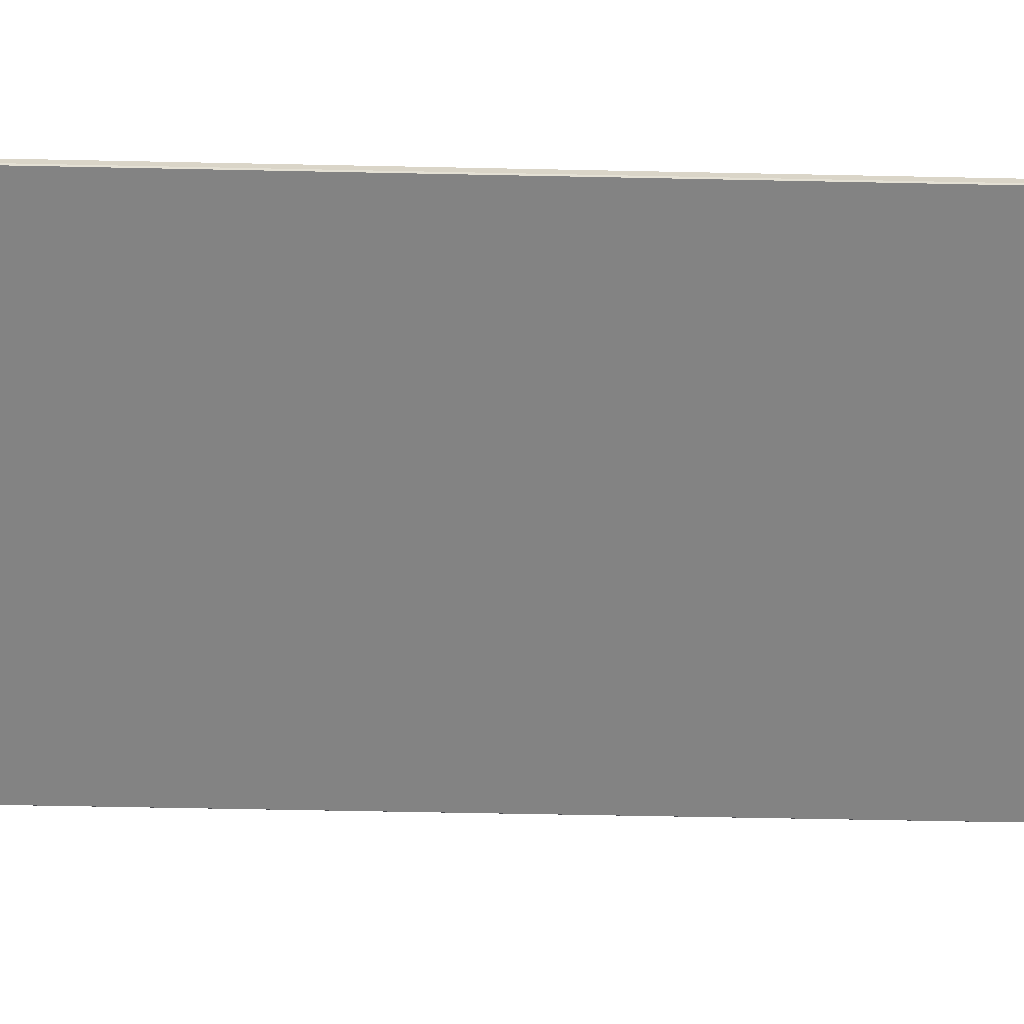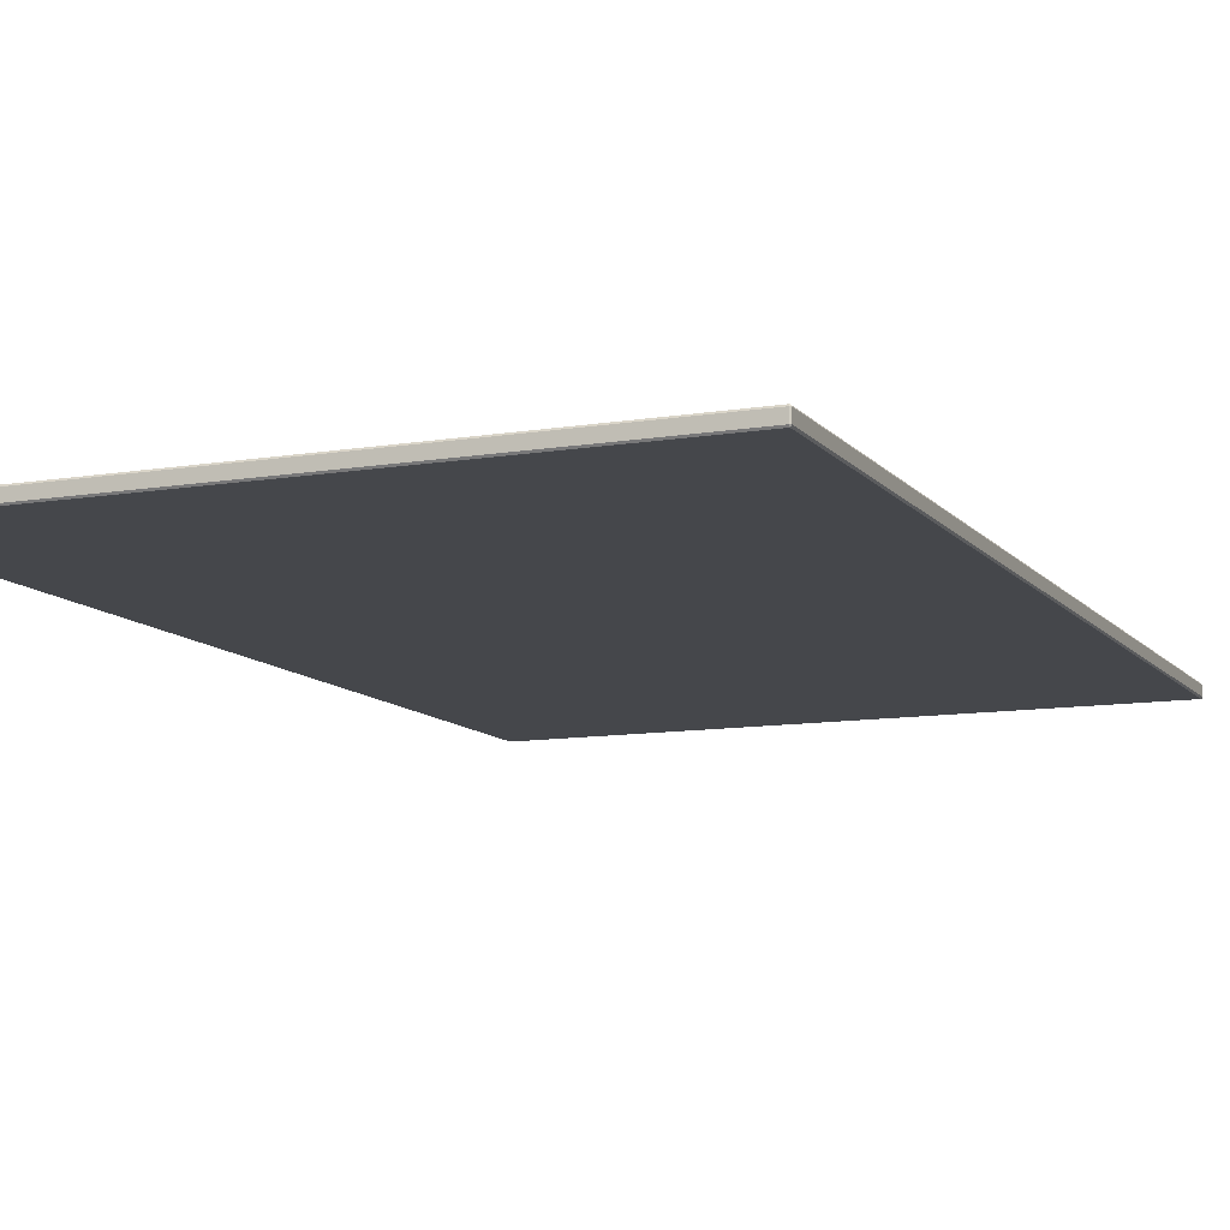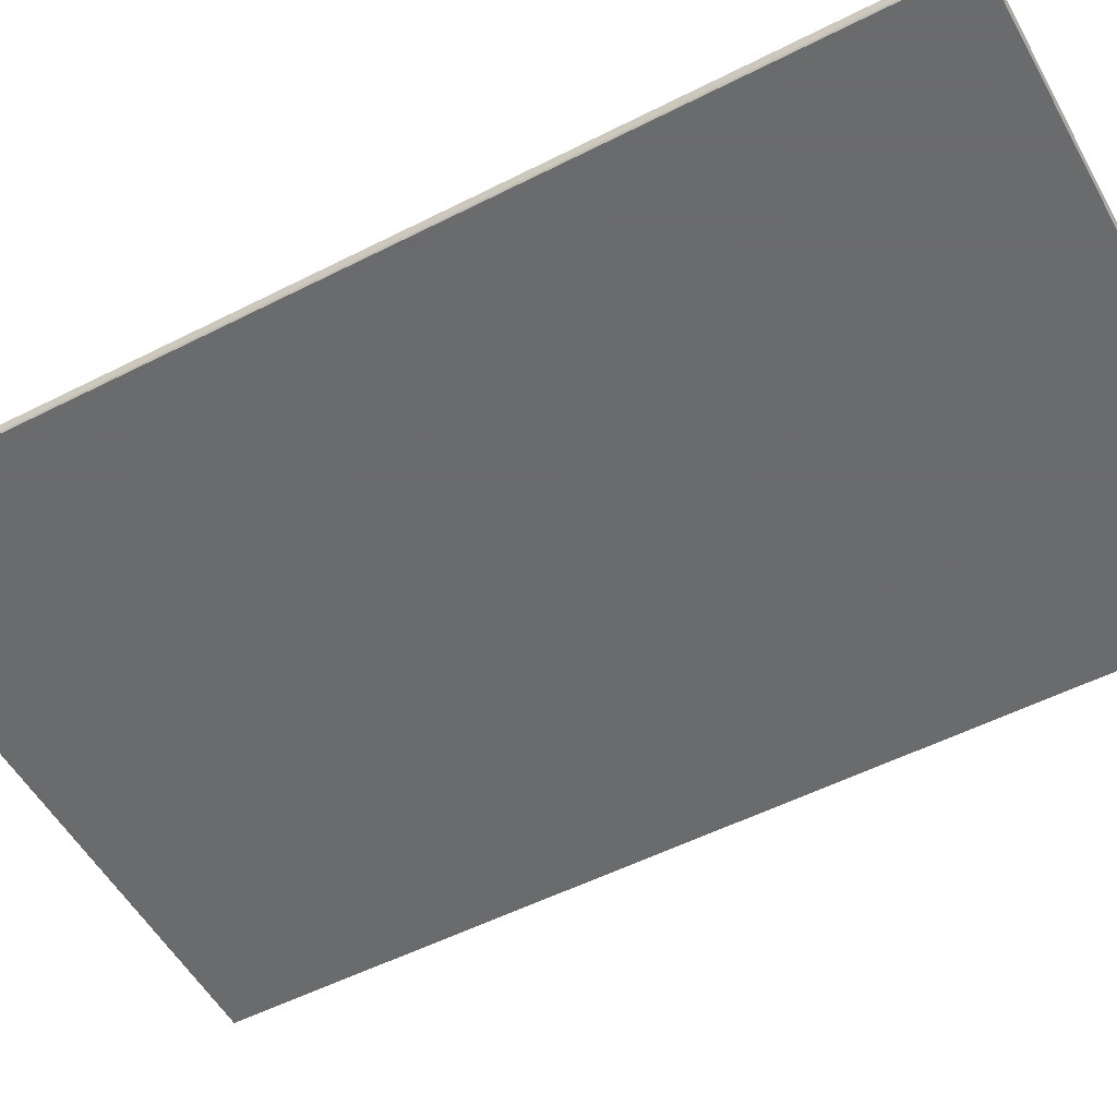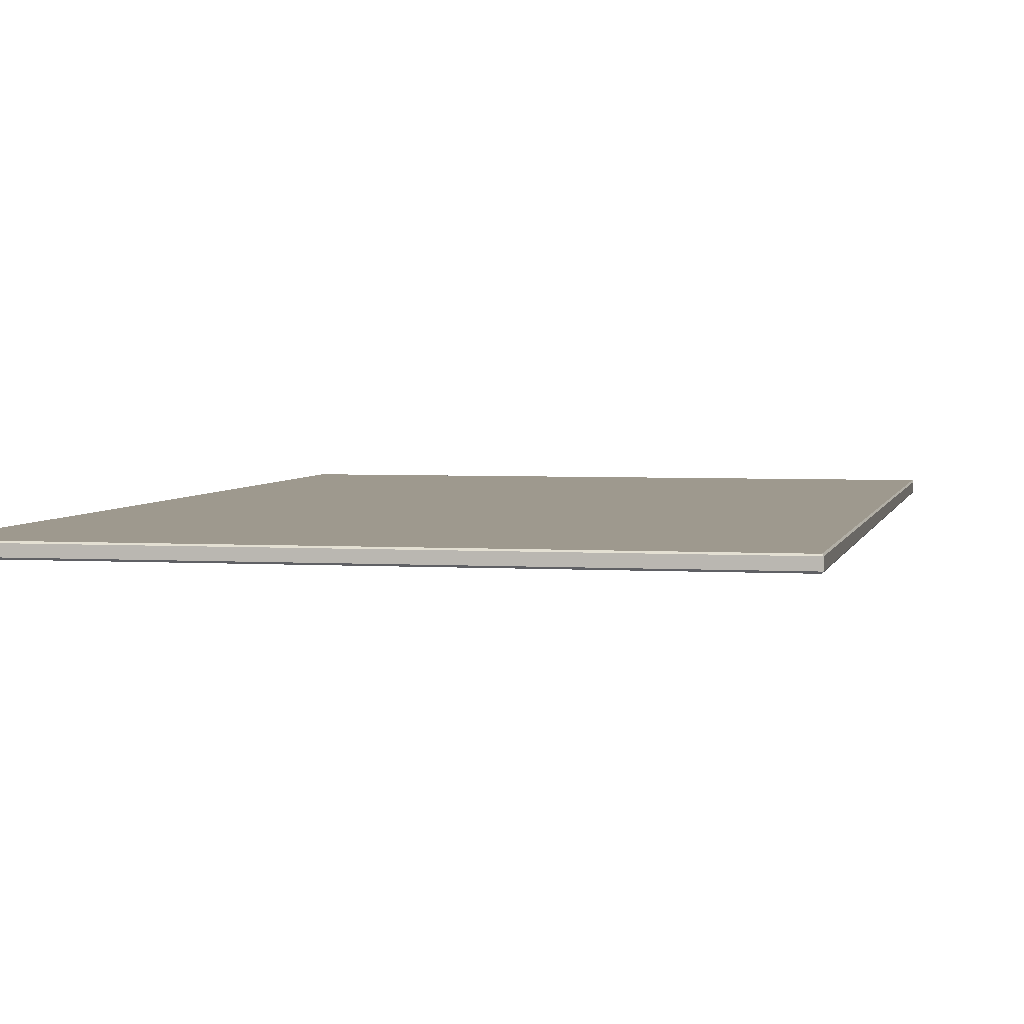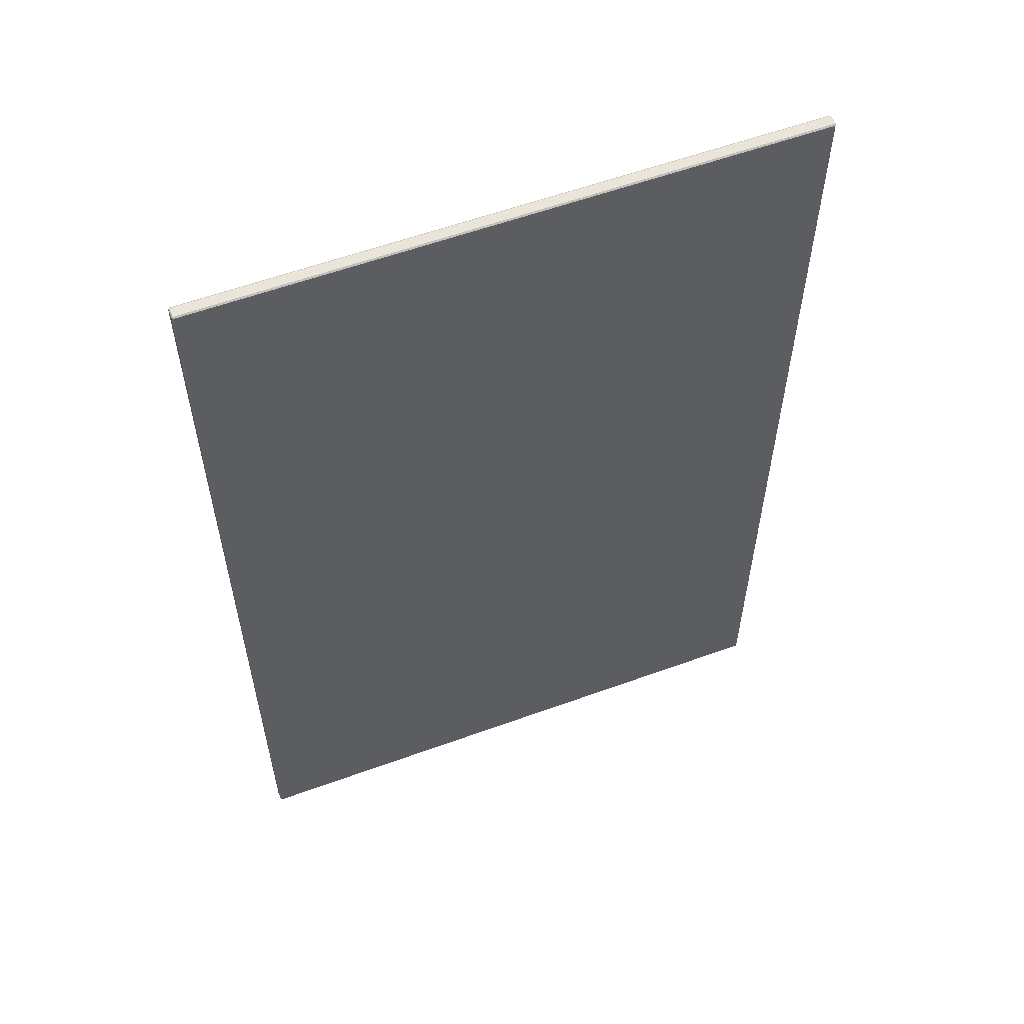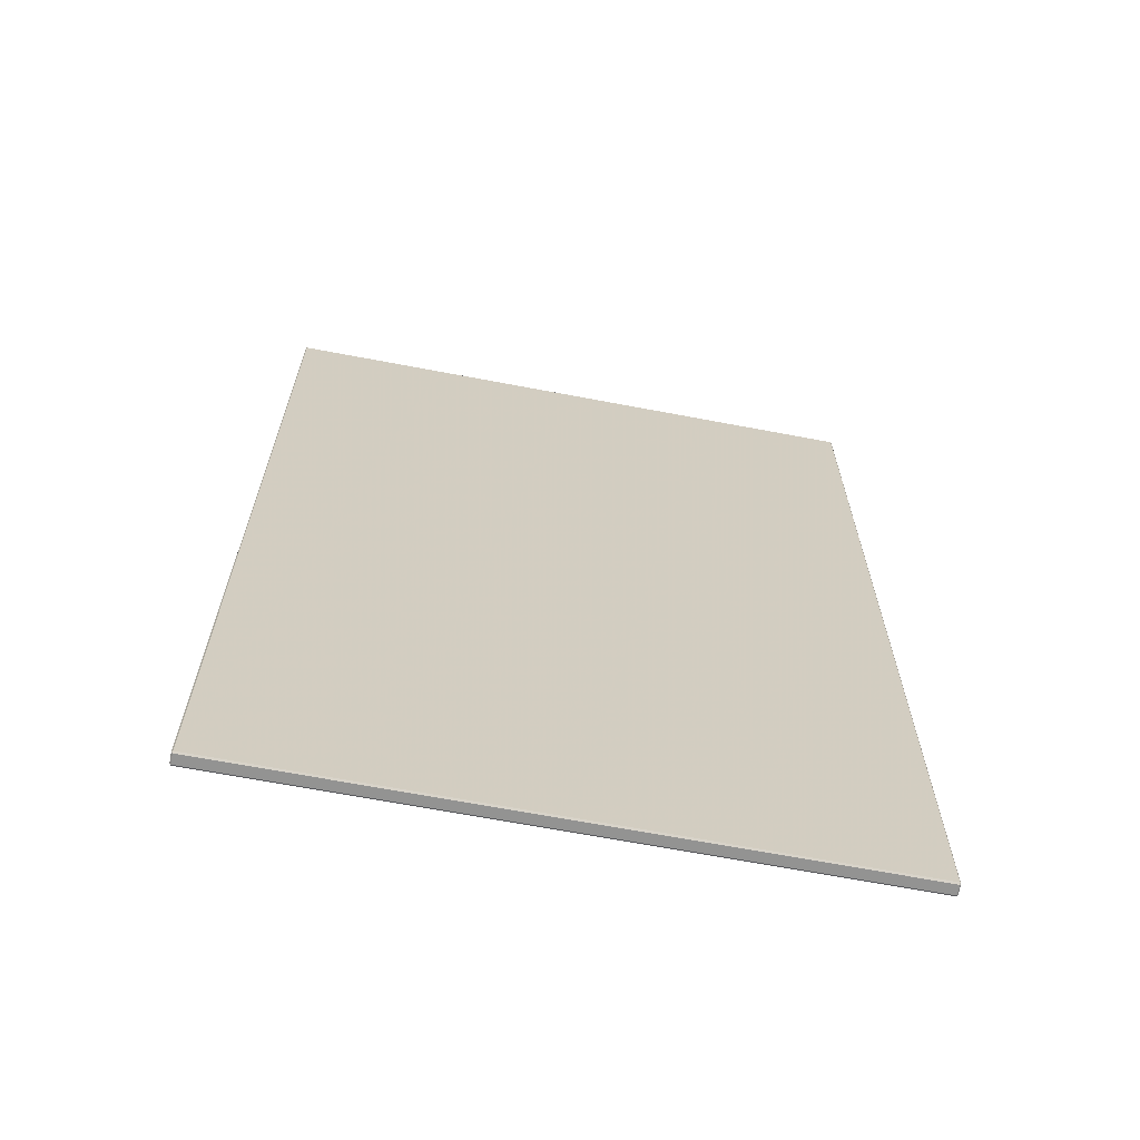
<metadata>
{"format":"obj","ext":"obj","renderer":"f3d","projection":"perspective","resolution":1024,"background":"white","views":[{"elev":-61.0,"azim":88.8,"up":"+Z"},{"elev":-10.6,"azim":22.8,"up":"+Z"},{"elev":-53.2,"azim":-61.4,"up":"+Z"},{"elev":3.5,"azim":-168.1,"up":"+Z"},{"elev":58.2,"azim":159.4,"up":"+Y"},{"elev":-66.6,"azim":-10.8,"up":"+Y"}]}
</metadata>
<code>
v -0.3795 -0.6098 0.7367
v -0.3795 -0.6098 0.7489
v -0.381 -0.6084 0.7367
v -0.381 -0.6084 0.7489
v -0.1898 -0.6098 0.7489
v -0.1898 -0.6084 0.7508
v -0.3795 -0.6084 0.7508
v -0.381 0.6079 0.7489
v -0.3795 0.6079 0.7508
v 0.381 -0.6084 0.7367
v 0.381 -0.6084 0.7489
v 0.3795 -0.6098 0.7367
v 0.3795 -0.6098 0.7489
v 0.3795 0.6079 0.7508
v 0.3795 -0.6084 0.7508
v 0.381 0.6079 0.7489
v -0.381 0.6079 0.7367
v -0.3795 0.6094 0.7367
v -0.3795 0.6094 0.7489
v -0.1898 0.6079 0.7508
v -0.1898 0.6094 0.7489
v 0.3795 0.6094 0.7367
v 0.3795 0.6094 0.7489
v 0.381 0.6079 0.7367
v -0.3795 -0.6084 0.7348
v -0.3795 0.6079 0.7348
v -0.1898 0.6094 0.7367
v -0.1898 0.6079 0.7348
v 0.3795 -0.6084 0.7348
v 0.3795 0.6079 0.7348
v -0.1898 -0.6084 0.7348
v -0.1898 -0.6098 0.7367
v 0.1898 0.6079 0.7508
v 0.1898 -0.6084 0.7508
v 0.1898 0.6094 0.7489
v 0.1898 0.6094 0.7367
v 0.1898 0.6079 0.7348
v 0.1898 -0.6084 0.7348
v 0.1898 -0.6098 0.7367
v 0.1898 -0.6098 0.7489
v 0 0.6079 0.7508
v 0 -0.6084 0.7508
v 0 0.6094 0.7489
v 0 0.6094 0.7367
v 0 0.6079 0.7348
v 0 -0.6084 0.7348
v 0 -0.6098 0.7367
v 0 -0.6098 0.7489
f 1 2 3
f 3 2 4
f 5 6 2
f 2 6 7
f 8 4 9
f 9 4 7
f 10 11 12
f 12 11 13
f 14 15 16
f 16 15 11
f 17 8 18
f 18 8 19
f 20 21 9
f 9 21 19
f 22 23 24
f 24 23 16
f 3 17 25
f 25 17 26
f 27 28 18
f 18 28 26
f 29 30 10
f 10 30 24
f 31 32 25
f 25 32 1
f 9 7 20
f 20 7 6
f 18 19 27
f 27 19 21
f 25 26 31
f 31 26 28
f 2 1 5
f 5 1 32
f 16 11 24
f 24 11 10
f 17 3 8
f 8 3 4
f 2 7 4
f 11 15 13
f 8 9 19
f 23 14 16
f 17 18 26
f 30 22 24
f 3 25 1
f 12 29 10
f 33 34 14
f 14 34 15
f 23 35 14
f 14 35 33
f 36 35 22
f 22 35 23
f 30 37 22
f 22 37 36
f 38 37 29
f 29 37 30
f 12 39 29
f 29 39 38
f 40 39 13
f 13 39 12
f 15 34 13
f 13 34 40
f 41 42 33
f 33 42 34
f 33 35 41
f 41 35 43
f 44 43 36
f 36 43 35
f 36 37 44
f 44 37 45
f 46 45 38
f 38 45 37
f 38 39 46
f 46 39 47
f 48 47 40
f 40 47 39
f 40 34 48
f 48 34 42
f 20 6 41
f 41 6 42
f 41 43 20
f 20 43 21
f 27 21 44
f 44 21 43
f 44 45 27
f 27 45 28
f 31 28 46
f 46 28 45
f 46 47 31
f 31 47 32
f 5 32 48
f 48 32 47
f 48 42 5
f 5 42 6

</code>
